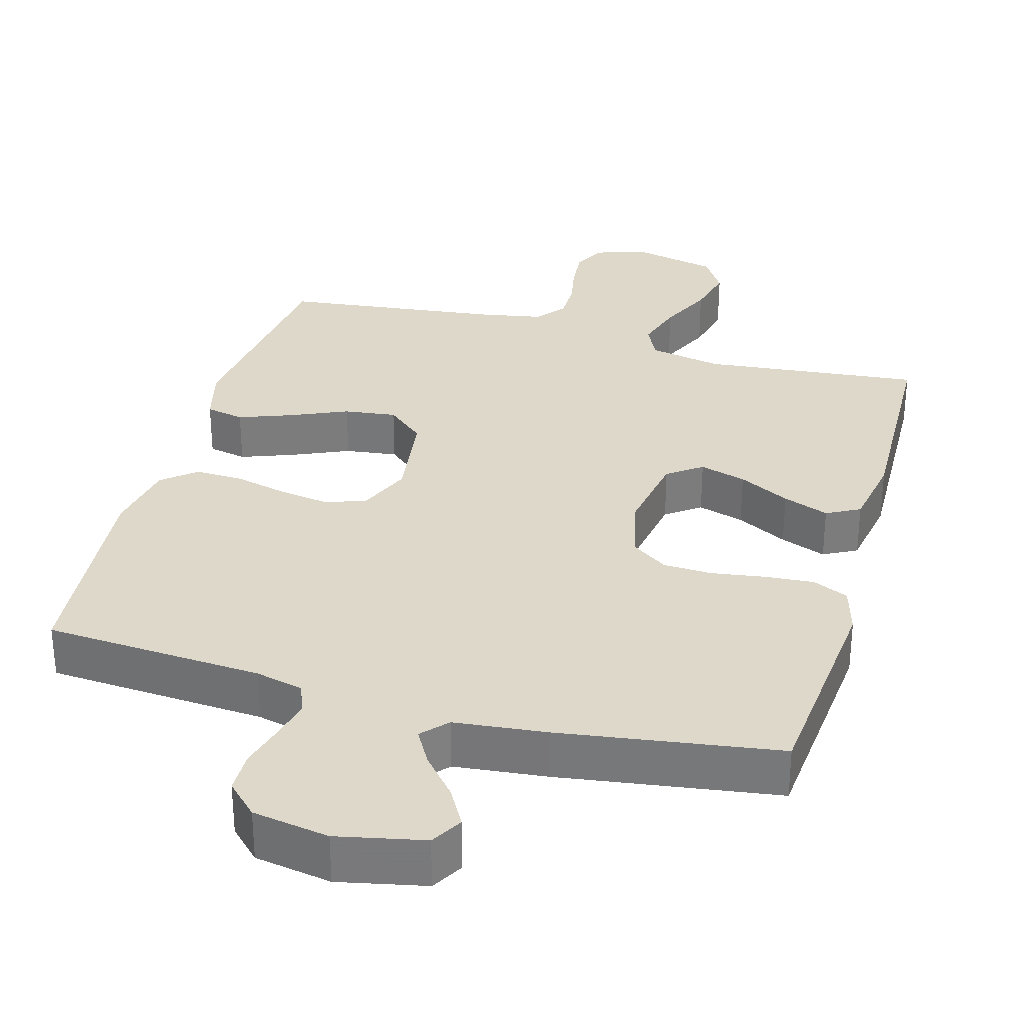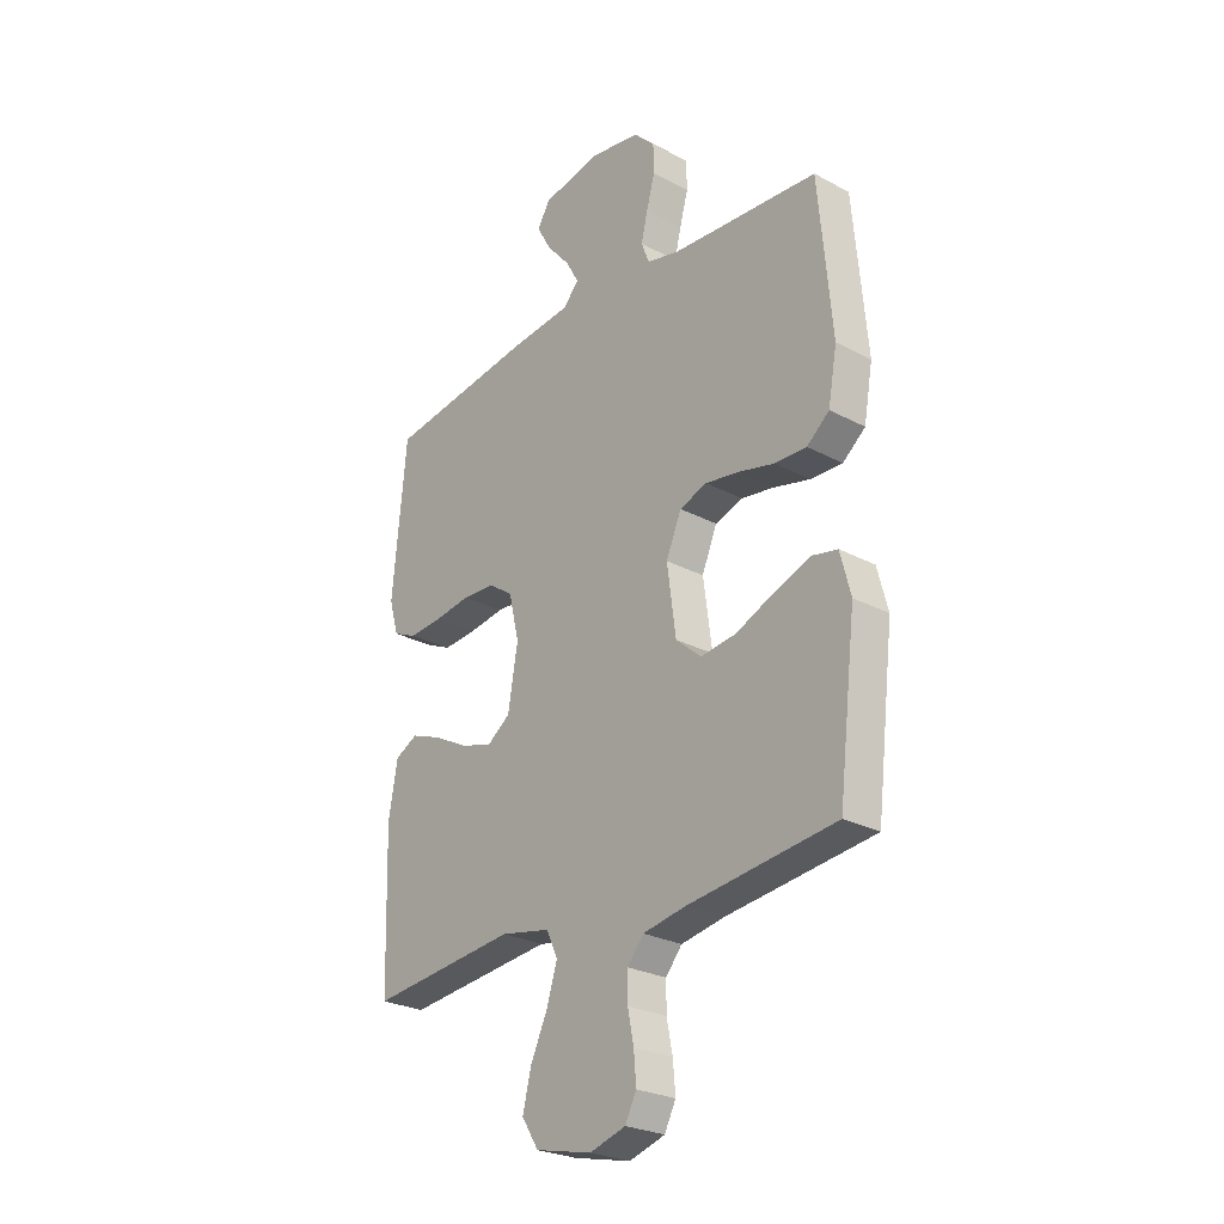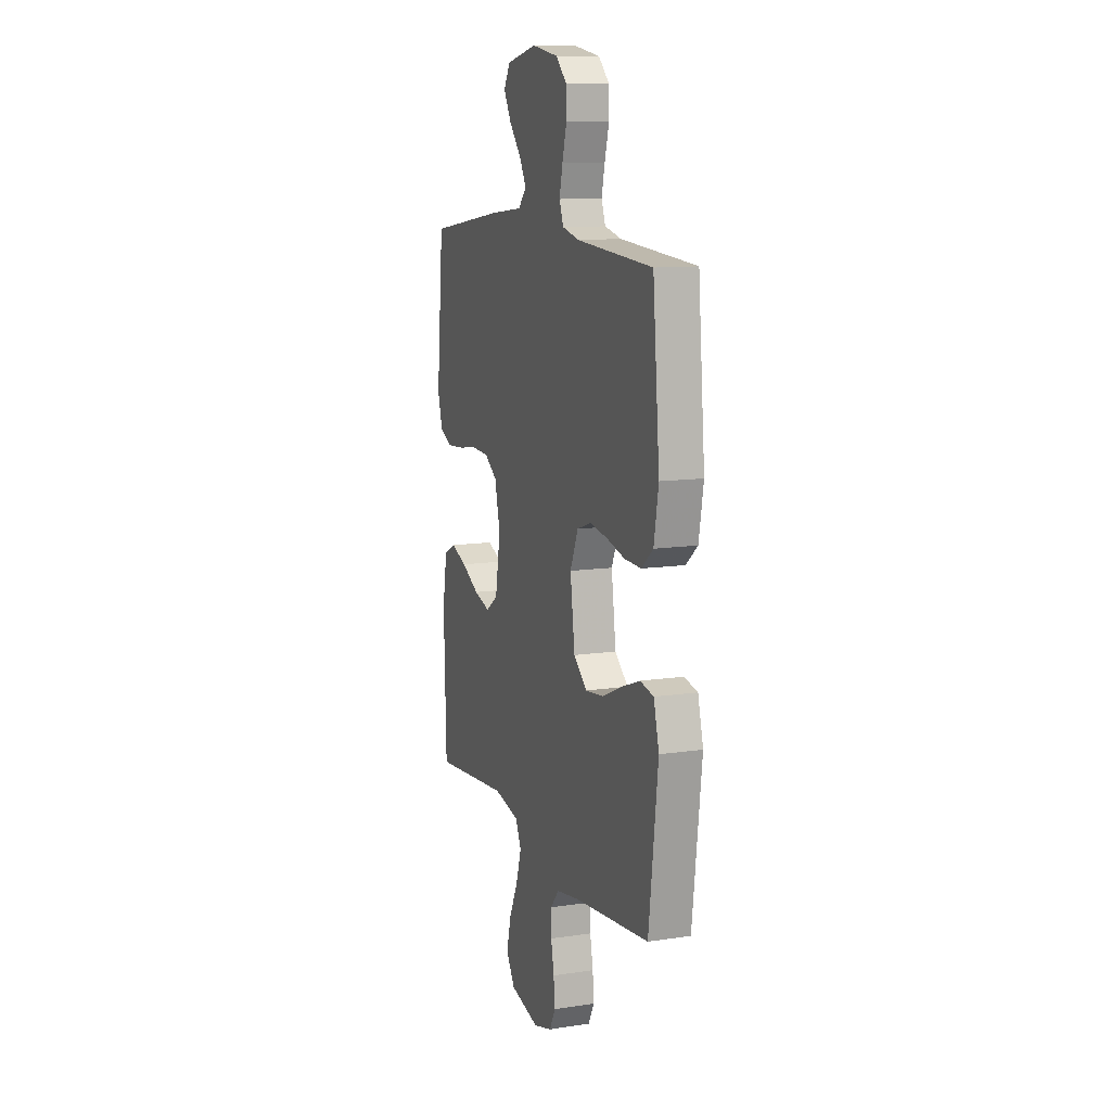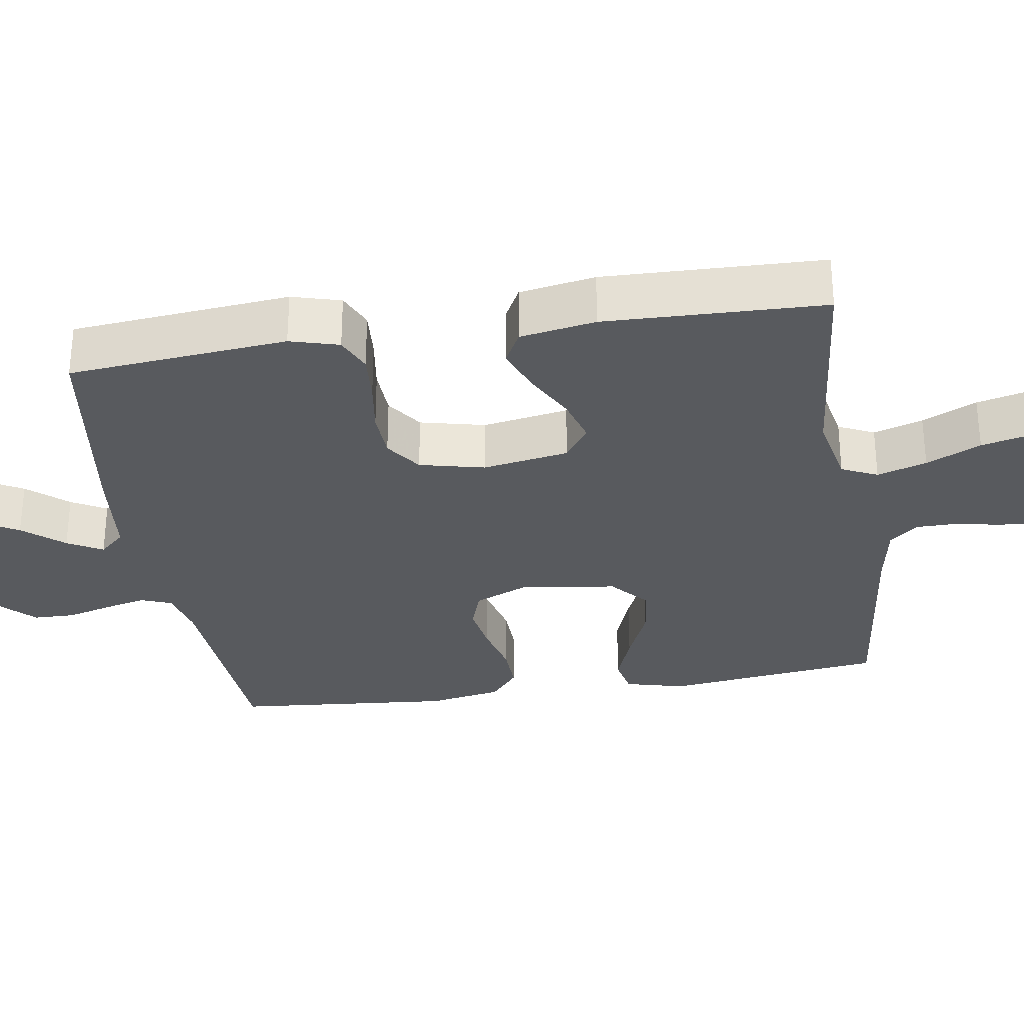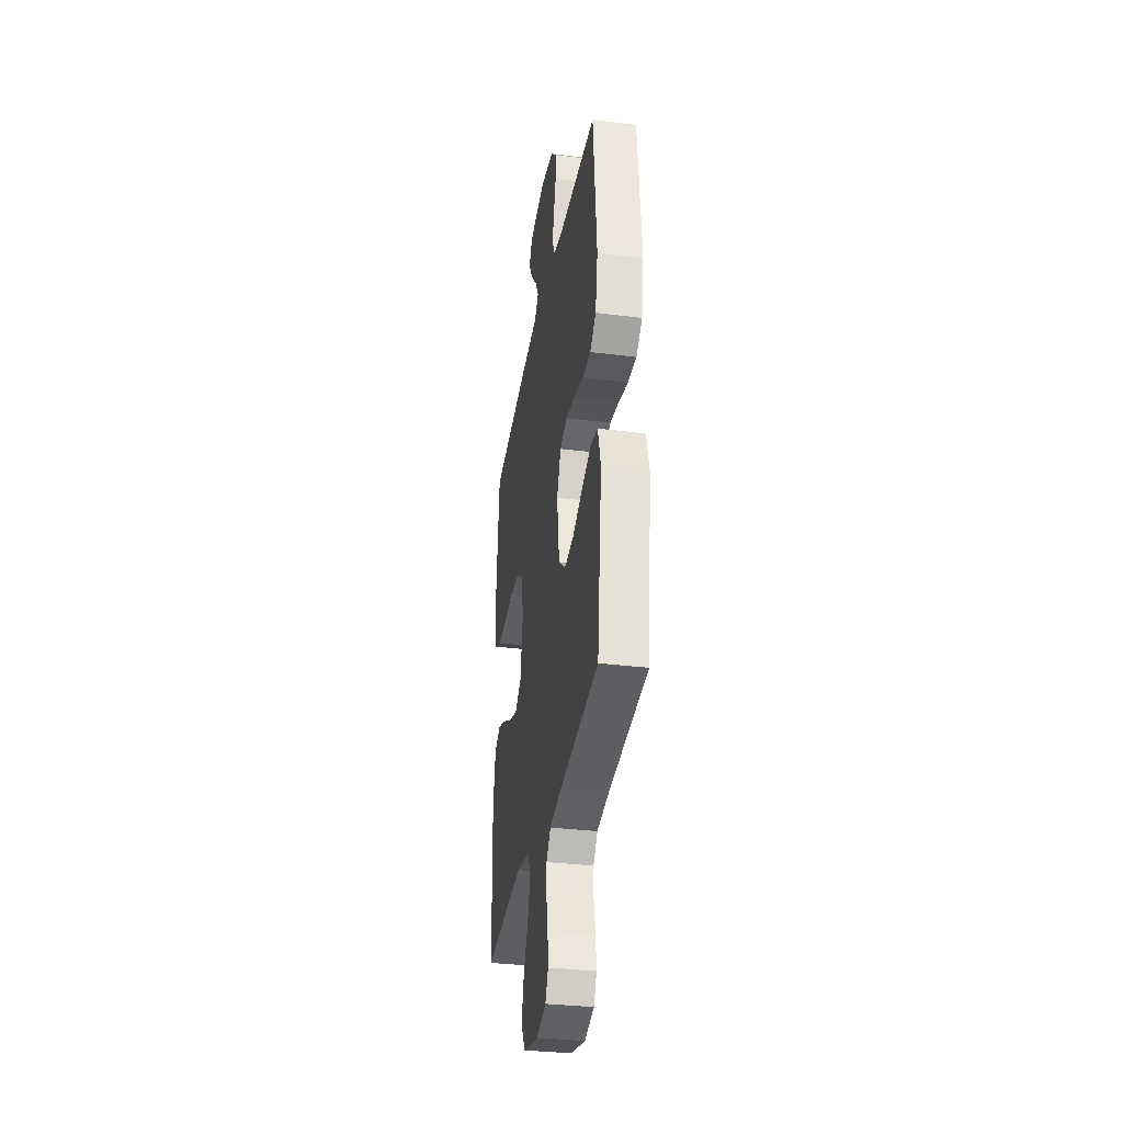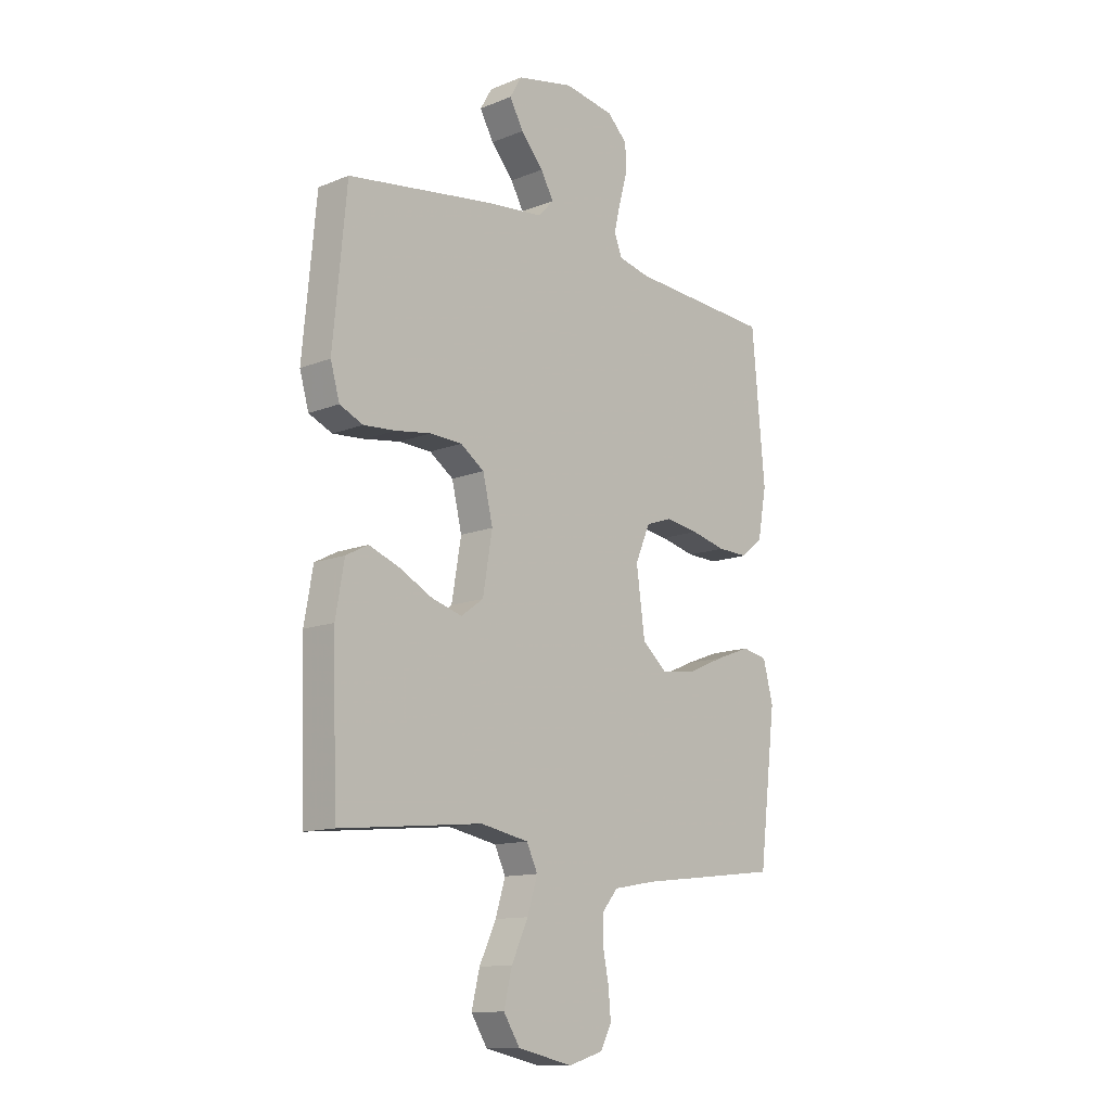
<metadata>
{"format":"obj","ext":"obj","renderer":"f3d","projection":"perspective","resolution":1024,"background":"white","views":[{"elev":31.6,"azim":15.6,"up":"+Y"},{"elev":-26.2,"azim":-130.1,"up":"+Z"},{"elev":11.4,"azim":-110.1,"up":"+Z"},{"elev":-30.5,"azim":99.0,"up":"+Y"},{"elev":-33.5,"azim":-99.7,"up":"+Z"},{"elev":-12.7,"azim":132.9,"up":"+Z"}]}
</metadata>
<code>
v 0.5 0.07 -0.5
v 0.2 0.07 -0.47
v 0.099 0.07 -0.49
v 0.076 0.07 -0.539
v 0.097 0.07 -0.607
v 0.132 0.07 -0.682
v 0.149 0.07 -0.752
v 0.115 0.07 -0.806
v 0 0.07 -0.832
v -0.073 0.07 -0.81
v -0.096 0.07 -0.765
v -0.091 0.07 -0.707
v -0.079 0.07 -0.646
v -0.079 0.07 -0.591
v -0.112 0.07 -0.551
v -0.2 0.07 -0.535
v -0.5 0.07 -0.5
v -0.536 0.07 -0.2
v -0.515 0.07 -0.119
v -0.462 0.07 -0.108
v -0.389 0.07 -0.135
v -0.311 0.07 -0.169
v -0.239 0.07 -0.178
v -0.187 0.07 -0.133
v -0.169 0.07 0
v -0.2 0.07 0.073
v -0.256 0.07 0.092
v -0.325 0.07 0.081
v -0.398 0.07 0.063
v -0.463 0.07 0.061
v -0.509 0.07 0.099
v -0.527 0.07 0.2
v -0.5 0.07 0.5
v -0.2 0.07 0.521
v -0.134 0.07 0.537
v -0.118 0.07 0.579
v -0.131 0.07 0.635
v -0.148 0.07 0.697
v -0.147 0.07 0.754
v -0.105 0.07 0.796
v 0 0.07 0.814
v 0.119 0.07 0.789
v 0.144 0.07 0.746
v 0.115 0.07 0.694
v 0.068 0.07 0.639
v 0.041 0.07 0.591
v 0.073 0.07 0.556
v 0.2 0.07 0.543
v 0.5 0.07 0.5
v 0.528 0.07 0.2
v 0.509 0.07 0.133
v 0.46 0.07 0.111
v 0.393 0.07 0.116
v 0.319 0.07 0.127
v 0.252 0.07 0.124
v 0.202 0.07 0.089
v 0.181 0.07 0
v 0.201 0.07 -0.118
v 0.248 0.07 -0.152
v 0.312 0.07 -0.133
v 0.382 0.07 -0.096
v 0.445 0.07 -0.072
v 0.491 0.07 -0.096
v 0.509 0.07 -0.2
v 0.5 0 -0.5
v 0.2 0 -0.47
v 0.099 0 -0.49
v 0.076 0 -0.539
v 0.097 0 -0.607
v 0.132 0 -0.682
v 0.149 0 -0.752
v 0.115 0 -0.806
v 0 0 -0.832
v -0.073 0 -0.81
v -0.096 0 -0.765
v -0.091 0 -0.707
v -0.079 0 -0.646
v -0.079 0 -0.591
v -0.112 0 -0.551
v -0.2 0 -0.535
v -0.5 0 -0.5
v -0.536 0 -0.2
v -0.515 0 -0.119
v -0.462 0 -0.108
v -0.389 0 -0.135
v -0.311 0 -0.169
v -0.239 0 -0.178
v -0.187 0 -0.133
v -0.169 0 0
v -0.2 0 0.073
v -0.256 0 0.092
v -0.325 0 0.081
v -0.398 0 0.063
v -0.463 0 0.061
v -0.509 0 0.099
v -0.527 0 0.2
v -0.5 0 0.5
v -0.2 0 0.521
v -0.134 0 0.537
v -0.118 0 0.579
v -0.131 0 0.635
v -0.148 0 0.697
v -0.147 0 0.754
v -0.105 0 0.796
v 0 0 0.814
v 0.119 0 0.789
v 0.144 0 0.746
v 0.115 0 0.694
v 0.068 0 0.639
v 0.041 0 0.591
v 0.073 0 0.556
v 0.2 0 0.543
v 0.5 0 0.5
v 0.528 0 0.2
v 0.509 0 0.133
v 0.46 0 0.111
v 0.393 0 0.116
v 0.319 0 0.127
v 0.252 0 0.124
v 0.202 0 0.089
v 0.181 0 0
v 0.201 0 -0.118
v 0.248 0 -0.152
v 0.312 0 -0.133
v 0.382 0 -0.096
v 0.445 0 -0.072
v 0.491 0 -0.096
v 0.509 0 -0.2
f 64 1 2
f 63 64 2
f 62 63 2
f 61 62 2
f 60 61 2
f 59 60 2 3
f 58 59 3 4
f 57 58 4
f 52 53 54
f 51 52 54
f 50 51 54
f 49 50 54
f 48 49 54
f 47 48 54
f 46 47 54 55
f 43 44 45
f 42 43 45
f 41 42 45
f 40 41 45
f 39 40 45
f 38 39 45
f 37 38 45
f 36 37 45 46
f 46 55 56
f 36 46 56
f 35 36 56
f 32 33 34
f 31 32 34
f 30 31 34
f 29 30 34
f 28 29 34
f 27 28 34 35
f 20 21 22
f 19 20 22
f 18 19 22
f 17 18 22
f 16 17 22
f 15 16 22 23
f 14 15 23 24
f 11 12 13
f 10 11 13
f 9 10 13
f 8 9 13
f 7 8 13
f 6 7 13
f 5 6 13
f 4 5 13 14
f 14 24 25
f 4 14 25
f 57 4 25
f 35 56 57
f 27 35 57
f 26 27 57
f 25 26 57
f 66 65 128
f 66 128 127
f 66 127 126
f 66 126 125
f 66 125 124
f 67 66 124 123
f 68 67 123 122
f 68 122 121
f 118 117 116
f 118 116 115
f 118 115 114
f 118 114 113
f 118 113 112
f 118 112 111
f 119 118 111 110
f 109 108 107
f 109 107 106
f 109 106 105
f 109 105 104
f 109 104 103
f 109 103 102
f 109 102 101
f 110 109 101 100
f 120 119 110
f 120 110 100
f 120 100 99
f 98 97 96
f 98 96 95
f 98 95 94
f 98 94 93
f 98 93 92
f 99 98 92 91
f 86 85 84
f 86 84 83
f 86 83 82
f 86 82 81
f 86 81 80
f 87 86 80 79
f 88 87 79 78
f 77 76 75
f 77 75 74
f 77 74 73
f 77 73 72
f 77 72 71
f 77 71 70
f 77 70 69
f 78 77 69 68
f 89 88 78
f 89 78 68
f 89 68 121
f 121 120 99
f 121 99 91
f 121 91 90
f 121 90 89
f 1 65 66 2
f 2 66 67 3
f 3 67 68 4
f 4 68 69 5
f 5 69 70 6
f 6 70 71 7
f 7 71 72 8
f 8 72 73 9
f 9 73 74 10
f 10 74 75 11
f 11 75 76 12
f 12 76 77 13
f 13 77 78 14
f 14 78 79 15
f 15 79 80 16
f 16 80 81 17
f 17 81 82 18
f 18 82 83 19
f 19 83 84 20
f 20 84 85 21
f 21 85 86 22
f 22 86 87 23
f 23 87 88 24
f 24 88 89 25
f 25 89 90 26
f 26 90 91 27
f 27 91 92 28
f 28 92 93 29
f 29 93 94 30
f 30 94 95 31
f 31 95 96 32
f 32 96 97 33
f 33 97 98 34
f 34 98 99 35
f 35 99 100 36
f 36 100 101 37
f 37 101 102 38
f 38 102 103 39
f 39 103 104 40
f 40 104 105 41
f 41 105 106 42
f 42 106 107 43
f 43 107 108 44
f 44 108 109 45
f 45 109 110 46
f 46 110 111 47
f 47 111 112 48
f 48 112 113 49
f 49 113 114 50
f 50 114 115 51
f 51 115 116 52
f 52 116 117 53
f 53 117 118 54
f 54 118 119 55
f 55 119 120 56
f 56 120 121 57
f 57 121 122 58
f 58 122 123 59
f 59 123 124 60
f 60 124 125 61
f 61 125 126 62
f 62 126 127 63
f 63 127 128 64
f 64 128 65 1

</code>
